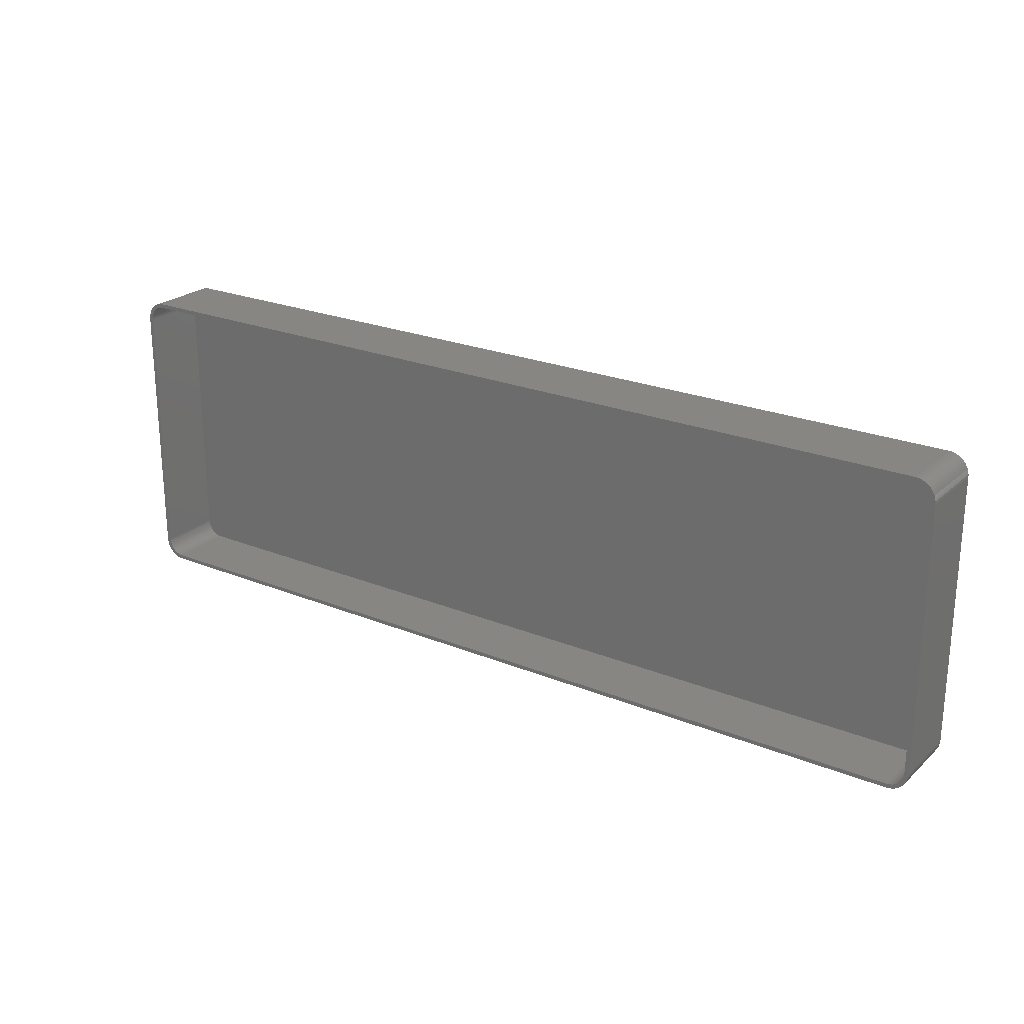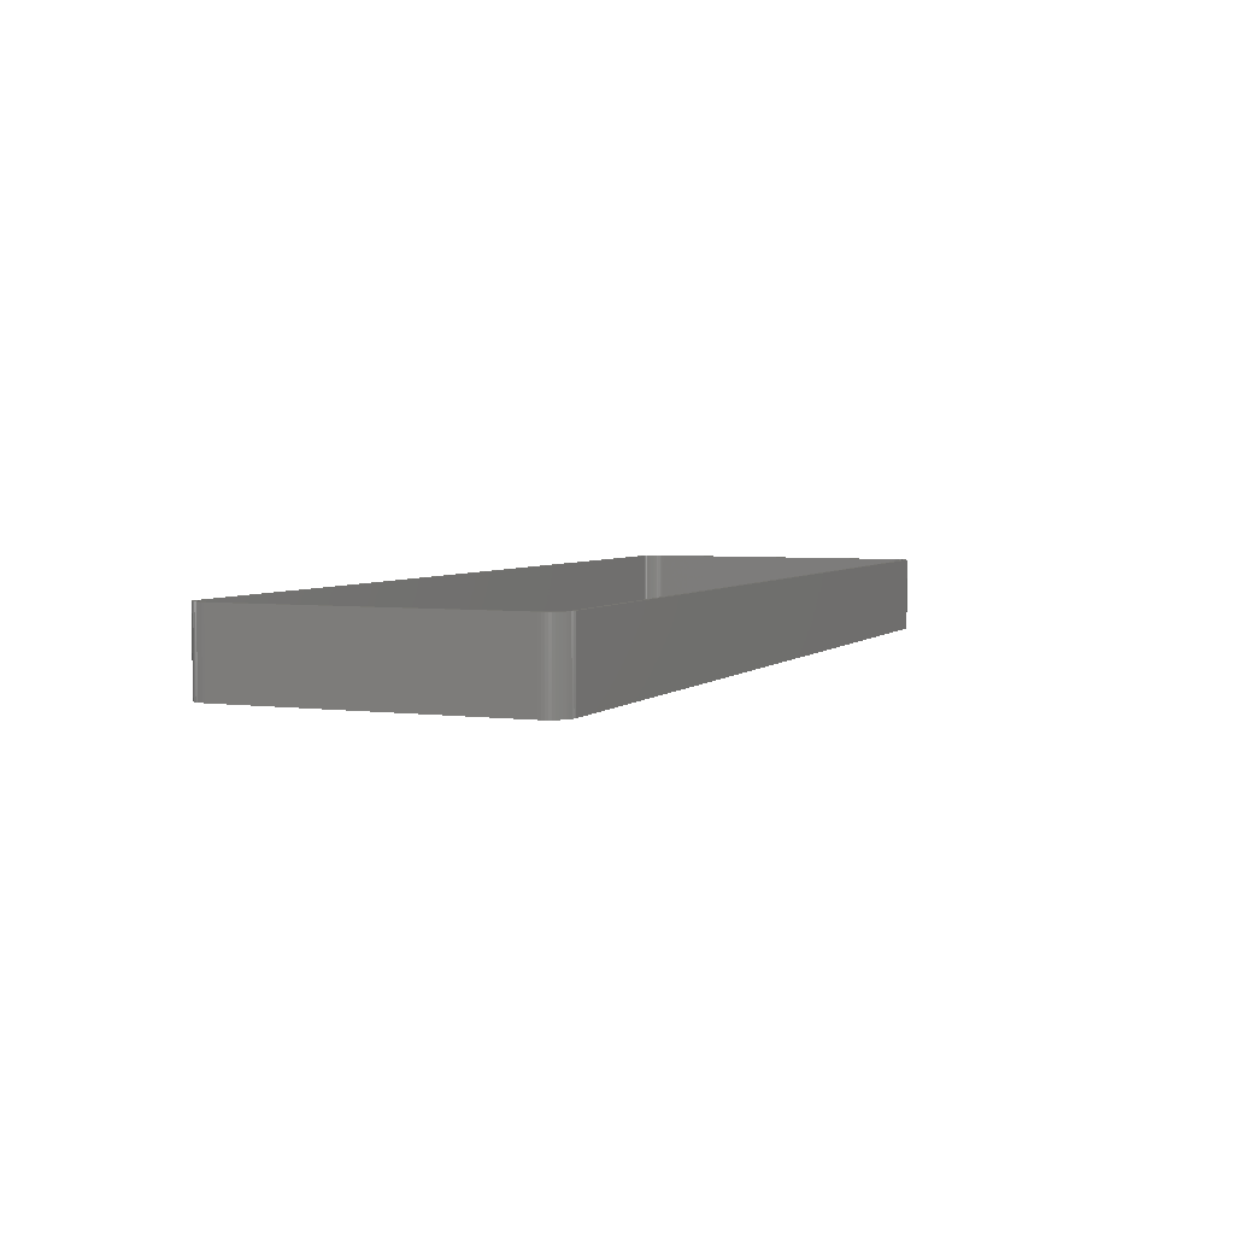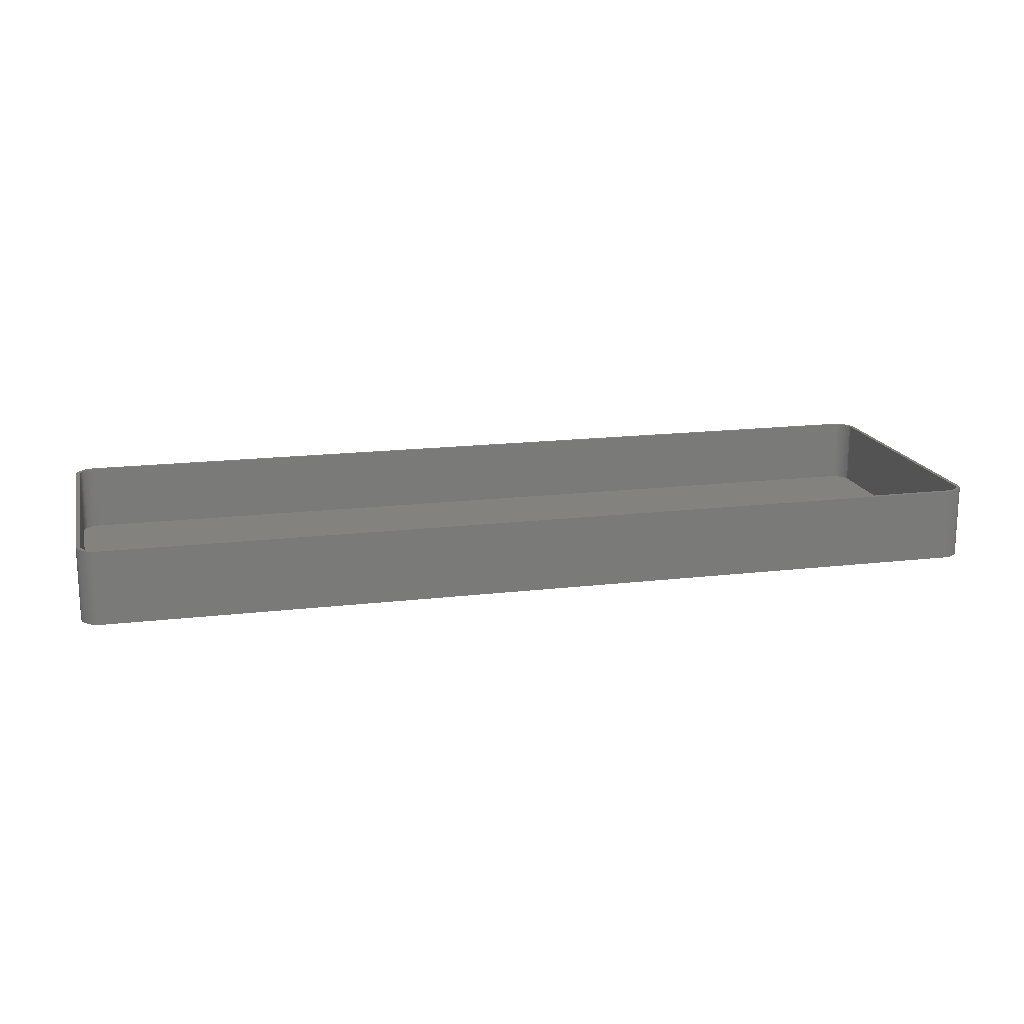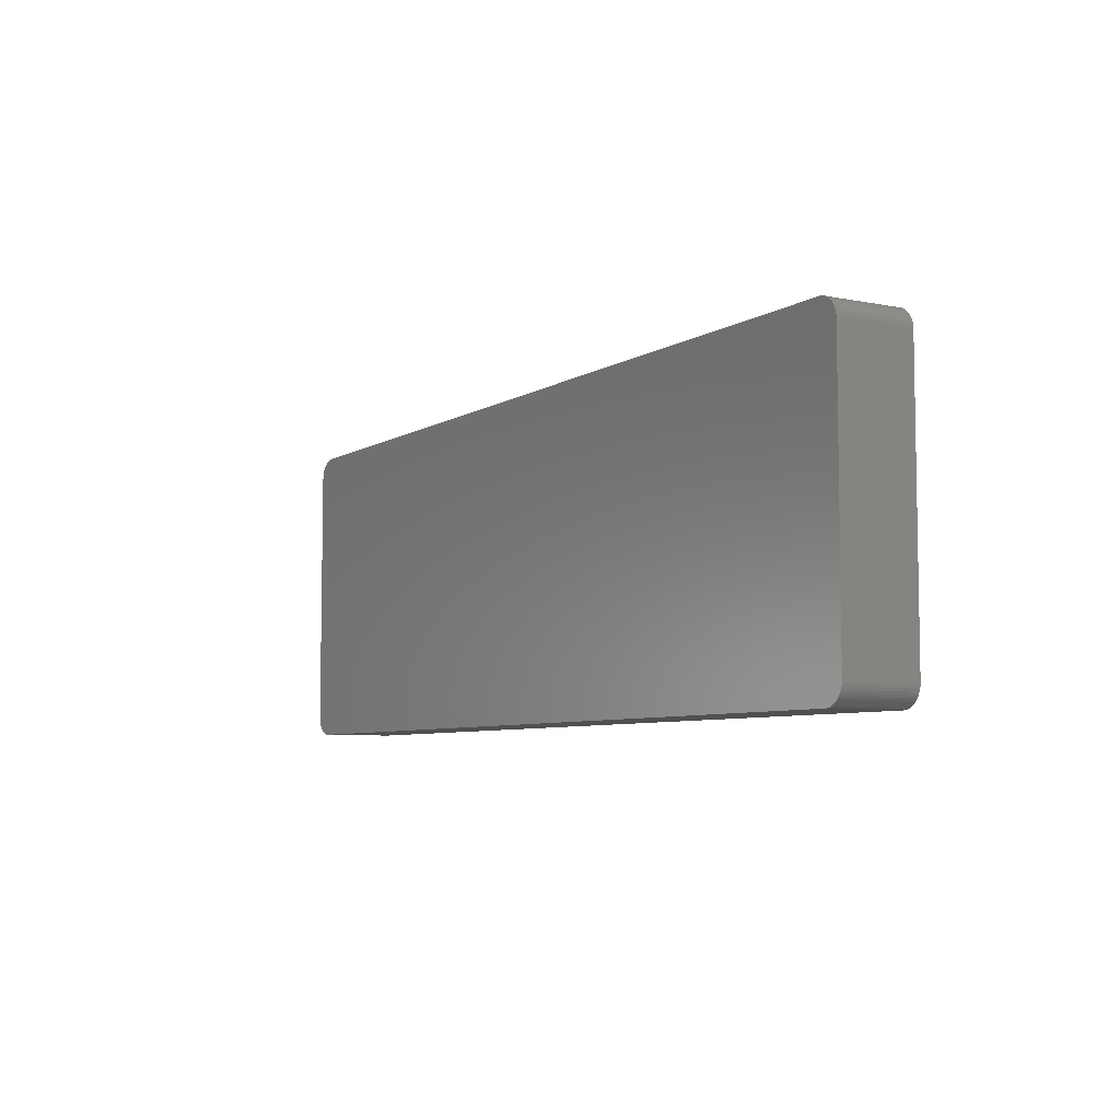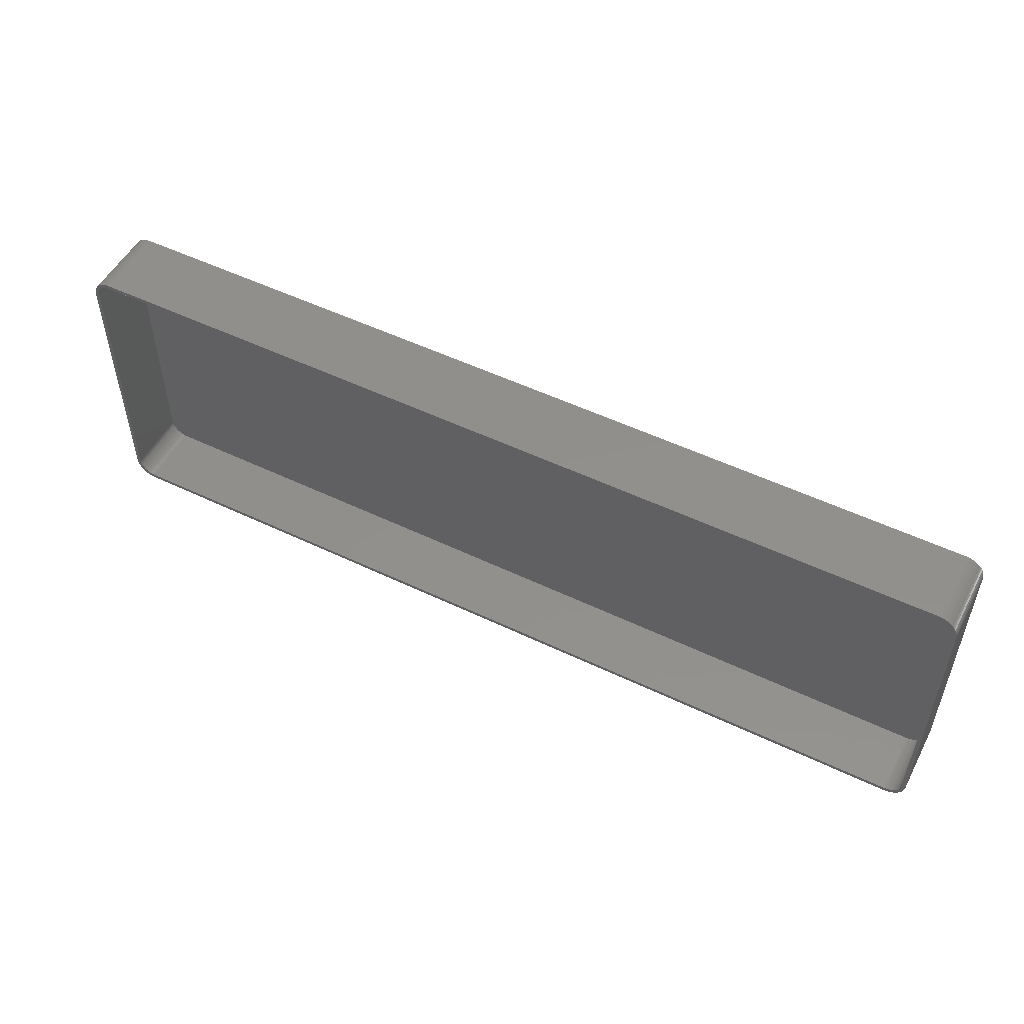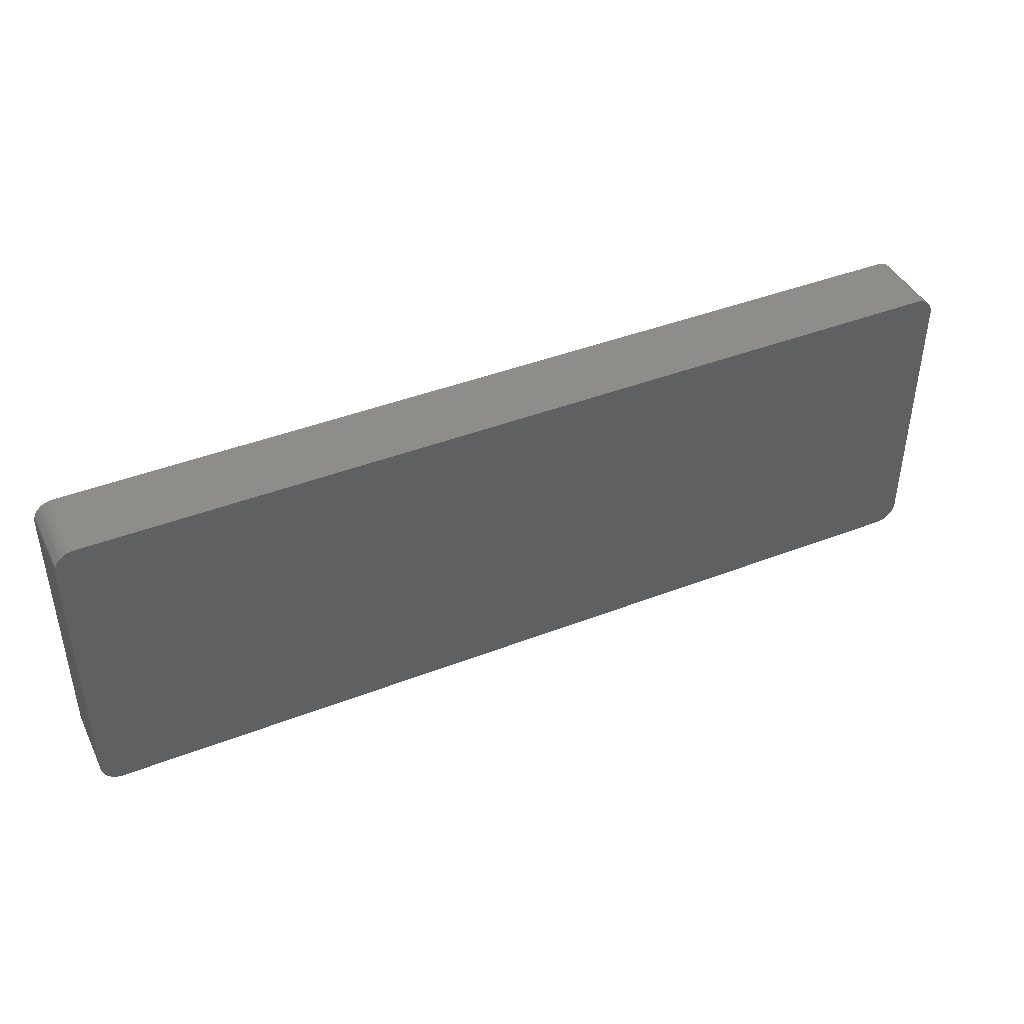
<metadata>
{"format":"stl","ext":"stl","renderer":"f3d","projection":"perspective","resolution":1024,"background":"white","views":[{"elev":23.4,"azim":34.5,"up":"+Y"},{"elev":4.0,"azim":-67.4,"up":"+Z"},{"elev":16.8,"azim":166.5,"up":"+Z"},{"elev":-6.4,"azim":-120.7,"up":"+Y"},{"elev":52.1,"azim":27.4,"up":"+Y"},{"elev":42.4,"azim":155.2,"up":"+Y"}]}
</metadata>
<code>
# stl→obj: 208 verts, 412 faces
v 112.5 -32.5 18
v 112.5 32.5 0
v 112.5 32.5 18
v 112.5 -32.5 0
v 107.8 37.49 0
v -107.8 37.49 18
v 107.8 37.49 18
v -107.8 37.49 0
v 111.1 35.92 0
v 110.7 36.35 18
v 111.1 35.92 18
v 110.7 36.35 0
v -108.4 37.41 18
v -108.4 37.41 0
v -107.8 -37.49 0
v 107.8 -37.49 18
v -107.8 -37.49 18
v 107.8 -37.49 0
v -112.5 -32.5 0
v -112.5 32.5 18
v -112.5 32.5 0
v -112.5 -32.5 18
v 108.4 37.41 0
v 108.4 37.41 18
v 112.5 33.13 0
v 112.5 33.13 18
v -109.6 -37.02 0
v -109 -37.26 18
v -109.6 -37.02 18
v -109 -37.26 0
v -109 37.26 0
v -109.6 37.02 18
v -109 37.26 18
v -109.6 37.02 0
v -112.5 33.13 0
v -112.3 33.74 18
v -112.3 33.74 0
v -112.5 33.13 18
v 112.3 33.74 18
v 112.1 34.34 0
v 112.1 34.34 18
v 112.3 33.74 0
v -110.7 36.35 0
v -111.1 35.92 18
v -110.7 36.35 18
v -111.1 35.92 0
v -108.4 -37.41 0
v -108.4 -37.41 18
v 111.5 32.5 18
v 111.5 33 18
v 111.5 -32.5 18
v 111.4 33.49 18
v 112.5 -33.13 18
v 111.2 33.97 18
v 111.9 34.91 18
v 111.5 -33 18
v 111 34.43 18
v 111.5 35.44 18
v 112.3 -33.74 18
v 111.4 -33.49 18
v 110.7 34.85 18
v 110.4 35.24 18
v 110 35.58 18
v 110.2 36.72 18
v 109.6 35.88 18
v 109.6 37.02 18
v 109.2 36.12 18
v 109 37.26 18
v 108.7 36.3 18
v 108.2 36.43 18
v 107.8 36.49 18
v -107.8 36.49 18
v -108.2 36.43 18
v -108.7 36.3 18
v -109.2 36.12 18
v -109.6 35.88 18
v -110.2 36.72 18
v -110 35.58 18
v -110.4 35.24 18
v -110.7 34.85 18
v -111.5 35.44 18
v -111 34.43 18
v -111.9 34.91 18
v -111.2 33.97 18
v -111.4 33.49 18
v -112.1 34.34 18
v 112.1 -34.34 18
v 111.2 -33.97 18
v 111.9 -34.91 18
v 111 -34.43 18
v 111.5 -35.44 18
v 110.7 -34.85 18
v 111.1 -35.92 18
v 110.4 -35.24 18
v 110.7 -36.35 18
v 110 -35.58 18
v 110.2 -36.72 18
v 109.6 -35.88 18
v 109.6 -37.02 18
v 109.2 -36.12 18
v 109 -37.26 18
v 108.7 -36.3 18
v 108.4 -37.41 18
v 108.2 -36.43 18
v 107.8 -36.49 18
v -107.8 -36.49 18
v -108.2 -36.43 18
v -108.7 -36.3 18
v -109.2 -36.12 18
v -109.6 -35.88 18
v -110.2 -36.72 18
v -110 -35.58 18
v -110.7 -36.35 18
v -110.4 -35.24 18
v -111.1 -35.92 18
v -110.7 -34.85 18
v -111.5 -35.44 18
v -111 -34.43 18
v -111.9 -34.91 18
v -111.2 -33.97 18
v -112.1 -34.34 18
v -111.4 -33.49 18
v -112.3 -33.74 18
v -111.5 -33 18
v -112.5 -33.13 18
v -111.5 -32.5 18
v -111.5 32.5 18
v -111.5 33 18
v -112.1 34.34 0
v 111.5 35.44 0
v 111.5 -35.44 0
v 111.1 -35.92 0
v 112.3 -33.74 0
v 112.1 -34.34 0
v -111.9 -34.91 0
v -112.1 -34.34 0
v -111.1 -35.92 0
v -111.5 -35.44 0
v -110.7 -36.35 0
v 109 37.26 0
v 109.6 37.02 0
v 111.9 34.91 0
v 112.5 -33.13 0
v 109.6 -37.02 0
v 110.2 -36.72 0
v 110.7 -36.35 0
v -112.3 -33.74 0
v 111.9 -34.91 0
v 109 -37.26 0
v 110.2 36.72 0
v 108.4 -37.41 0
v -110.2 -36.72 0
v -110.2 36.72 0
v -111.5 35.44 0
v -111.9 34.91 0
v -112.5 -33.13 0
v 107.8 36.49 2
v 108.2 36.43 2
v -107.8 36.49 2
v -108.2 36.43 2
v 110.7 34.85 2
v 110.4 35.24 2
v 107.8 -36.49 2
v -107.8 -36.49 2
v 111.5 -32.5 2
v 111.5 32.5 2
v -110 -35.58 2
v -110.4 -35.24 2
v -109.2 36.12 2
v -108.7 36.3 2
v -109.6 35.88 2
v -110.4 35.24 2
v -110 35.58 2
v 108.7 36.3 2
v 109.2 36.12 2
v 109.6 35.88 2
v 110 35.58 2
v -108.2 -36.43 2
v -111.5 32.5 2
v -111.5 -32.5 2
v -111.5 33 2
v -111.2 33.97 2
v -111.4 33.49 2
v 111 34.43 2
v 111.2 -33.97 2
v 111.4 -33.49 2
v -111.2 -33.97 2
v -111 -34.43 2
v -108.7 -36.3 2
v 111.2 33.97 2
v 111.4 33.49 2
v 110.4 -35.24 2
v 110.7 -34.85 2
v 109.6 -35.88 2
v 109.2 -36.12 2
v 110 -35.58 2
v -111.5 -33 2
v -111.4 -33.49 2
v -110.7 -34.85 2
v -109.2 -36.12 2
v -109.6 -35.88 2
v -110.7 34.85 2
v -111 34.43 2
v 111.5 33 2
v 111 -34.43 2
v 111.5 -33 2
v 108.7 -36.3 2
v 108.2 -36.43 2
f 1 2 3
f 2 1 4
f 5 6 7
f 6 5 8
f 9 10 11
f 10 9 12
f 8 13 6
f 13 8 14
f 15 16 17
f 16 15 18
f 19 20 21
f 20 19 22
f 23 7 24
f 7 23 5
f 3 25 26
f 25 3 2
f 27 28 29
f 28 27 30
f 31 32 33
f 32 31 34
f 35 36 37
f 36 35 38
f 39 40 41
f 40 39 42
f 43 44 45
f 44 43 46
f 47 17 48
f 17 47 15
f 49 3 26
f 3 49 1
f 50 26 39
f 51 1 49
f 52 39 41
f 1 51 53
f 54 41 55
f 56 53 51
f 57 55 58
f 53 56 59
f 60 59 56
f 26 50 49
f 39 52 50
f 41 54 52
f 61 58 11
f 55 57 54
f 58 61 57
f 62 11 10
f 11 62 61
f 63 10 64
f 10 63 62
f 64 65 63
f 66 65 64
f 66 67 65
f 68 67 66
f 68 69 67
f 24 69 68
f 24 70 69
f 7 70 24
f 7 71 70
f 7 72 71
f 6 72 7
f 6 73 72
f 13 73 6
f 13 74 73
f 33 74 13
f 33 75 74
f 32 75 33
f 32 76 75
f 77 76 32
f 76 77 78
f 45 78 77
f 78 45 79
f 44 79 45
f 79 44 80
f 81 80 44
f 80 81 82
f 83 82 81
f 82 83 84
f 36 85 86
f 84 86 85
f 86 84 83
f 59 60 87
f 88 87 60
f 87 88 89
f 90 89 88
f 89 90 91
f 92 91 90
f 91 92 93
f 94 93 92
f 93 94 95
f 96 95 94
f 95 96 97
f 98 97 96
f 98 99 97
f 100 99 98
f 100 101 99
f 102 101 100
f 102 103 101
f 104 103 102
f 104 16 103
f 105 16 104
f 106 16 105
f 106 17 16
f 107 17 106
f 107 48 17
f 108 48 107
f 108 28 48
f 109 28 108
f 109 29 28
f 110 29 109
f 111 110 112
f 110 111 29
f 113 112 114
f 112 113 111
f 115 114 116
f 117 116 118
f 114 115 113
f 119 118 120
f 121 120 122
f 123 122 124
f 116 117 115
f 125 124 126
f 127 20 126
f 85 36 128
f 22 126 20
f 38 128 36
f 125 126 22
f 128 38 127
f 118 119 117
f 127 38 20
f 120 121 119
f 122 123 121
f 124 125 123
f 21 38 35
f 38 21 20
f 37 86 129
f 86 37 36
f 58 9 11
f 9 58 130
f 26 42 39
f 42 26 25
f 14 33 13
f 33 14 31
f 93 131 91
f 131 93 132
f 87 133 59
f 133 87 134
f 135 121 136
f 121 135 119
f 137 117 138
f 117 137 115
f 137 113 115
f 113 137 139
f 30 48 28
f 48 30 47
f 140 24 68
f 24 140 23
f 141 68 66
f 68 141 140
f 55 130 58
f 130 55 142
f 41 142 55
f 142 41 40
f 59 143 53
f 143 59 133
f 144 97 99
f 97 144 145
f 146 93 95
f 93 146 132
f 136 123 147
f 123 136 121
f 18 4 143
f 4 18 2
f 18 143 133
f 5 2 18
f 18 133 134
f 2 5 25
f 18 134 148
f 25 5 42
f 18 148 131
f 42 5 40
f 18 131 132
f 40 5 142
f 18 132 146
f 142 5 130
f 18 146 145
f 130 5 9
f 18 145 144
f 9 5 12
f 18 144 149
f 12 5 150
f 18 149 151
f 150 5 141
f 141 5 140
f 140 5 23
f 15 5 18
f 15 8 5
f 19 15 47
f 15 19 8
f 19 47 30
f 21 8 19
f 19 30 27
f 8 21 14
f 19 27 152
f 14 21 31
f 19 152 139
f 31 21 34
f 19 139 137
f 34 21 153
f 19 137 138
f 153 21 43
f 19 138 135
f 43 21 46
f 19 135 136
f 46 21 154
f 19 136 147
f 154 21 155
f 19 147 156
f 155 21 129
f 129 21 37
f 37 21 35
f 129 83 155
f 83 129 86
f 154 44 46
f 44 154 81
f 150 66 64
f 66 150 141
f 12 64 10
f 64 12 150
f 89 134 87
f 134 89 148
f 91 148 89
f 148 91 131
f 53 4 1
f 4 53 143
f 149 99 101
f 99 149 144
f 138 119 135
f 119 138 117
f 147 125 156
f 125 147 123
f 156 22 19
f 22 156 125
f 152 29 111
f 29 152 27
f 139 111 113
f 111 139 152
f 34 77 32
f 77 34 153
f 153 45 77
f 45 153 43
f 145 95 97
f 95 145 146
f 151 101 103
f 101 151 149
f 18 103 16
f 103 18 151
f 155 81 154
f 81 155 83
f 157 70 71
f 70 157 158
f 159 71 72
f 71 159 157
f 160 72 73
f 72 160 159
f 161 62 162
f 62 161 61
f 163 106 105
f 106 163 164
f 165 49 166
f 49 165 51
f 167 114 112
f 114 167 168
f 169 74 75
f 74 169 170
f 171 75 76
f 75 171 169
f 172 78 79
f 78 172 173
f 174 67 69
f 67 174 175
f 175 65 67
f 65 175 176
f 177 62 63
f 62 177 162
f 164 107 106
f 107 164 178
f 126 179 127
f 179 126 180
f 127 181 128
f 181 127 179
f 85 182 84
f 182 85 183
f 170 73 74
f 73 170 160
f 158 69 70
f 69 158 174
f 176 63 65
f 63 176 177
f 184 61 161
f 61 184 57
f 185 60 186
f 60 185 88
f 118 187 120
f 187 118 188
f 178 108 107
f 108 178 189
f 173 76 78
f 76 173 171
f 190 57 184
f 57 190 54
f 191 54 190
f 54 191 52
f 192 92 193
f 92 192 94
f 194 100 98
f 100 194 195
f 192 96 94
f 96 192 196
f 124 180 126
f 180 124 197
f 120 198 122
f 198 120 187
f 114 199 116
f 199 114 168
f 200 110 109
f 110 200 201
f 201 112 110
f 112 201 167
f 82 202 80
f 202 82 203
f 80 172 79
f 172 80 202
f 204 52 191
f 52 204 50
f 166 50 204
f 50 166 49
f 205 88 185
f 88 205 90
f 193 90 205
f 90 193 92
f 186 56 206
f 56 186 60
f 196 98 96
f 98 196 194
f 195 102 100
f 102 195 207
f 208 105 104
f 105 208 163
f 157 166 204
f 166 157 165
f 157 204 191
f 163 165 157
f 157 191 190
f 165 163 206
f 157 190 184
f 206 163 186
f 157 184 161
f 186 163 185
f 157 161 162
f 185 163 205
f 157 162 177
f 205 163 193
f 157 177 176
f 193 163 192
f 157 176 175
f 192 163 196
f 157 175 174
f 196 163 194
f 157 174 158
f 194 163 195
f 195 163 207
f 207 163 208
f 159 163 157
f 159 164 163
f 179 159 160
f 159 179 164
f 179 160 170
f 180 164 179
f 179 170 169
f 164 180 178
f 179 169 171
f 178 180 189
f 179 171 173
f 189 180 200
f 179 173 172
f 200 180 201
f 179 172 202
f 201 180 167
f 179 202 203
f 167 180 168
f 179 203 182
f 168 180 199
f 179 182 183
f 199 180 188
f 179 183 181
f 188 180 187
f 187 180 198
f 198 180 197
f 122 197 124
f 197 122 198
f 116 188 118
f 188 116 199
f 189 109 108
f 109 189 200
f 84 203 82
f 203 84 182
f 206 51 165
f 51 206 56
f 207 104 102
f 104 207 208
f 128 183 85
f 183 128 181

</code>
